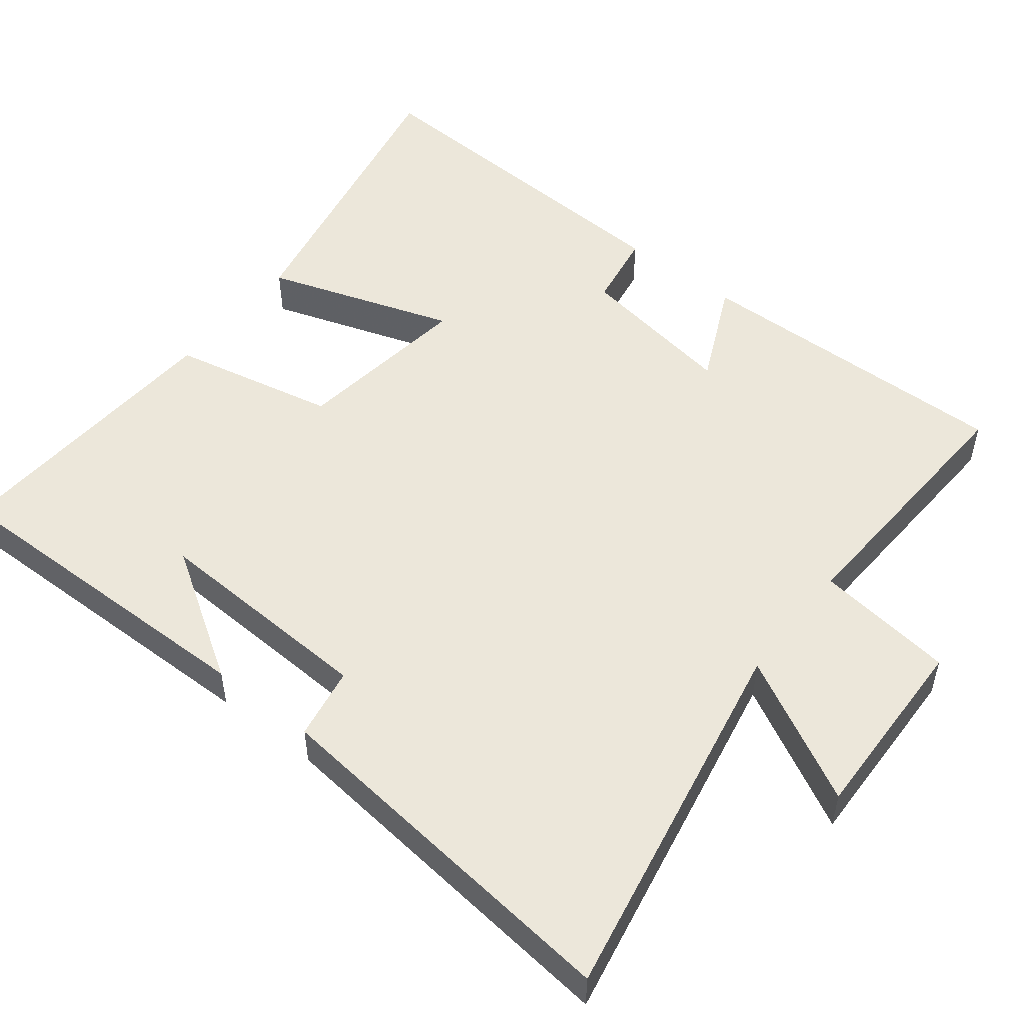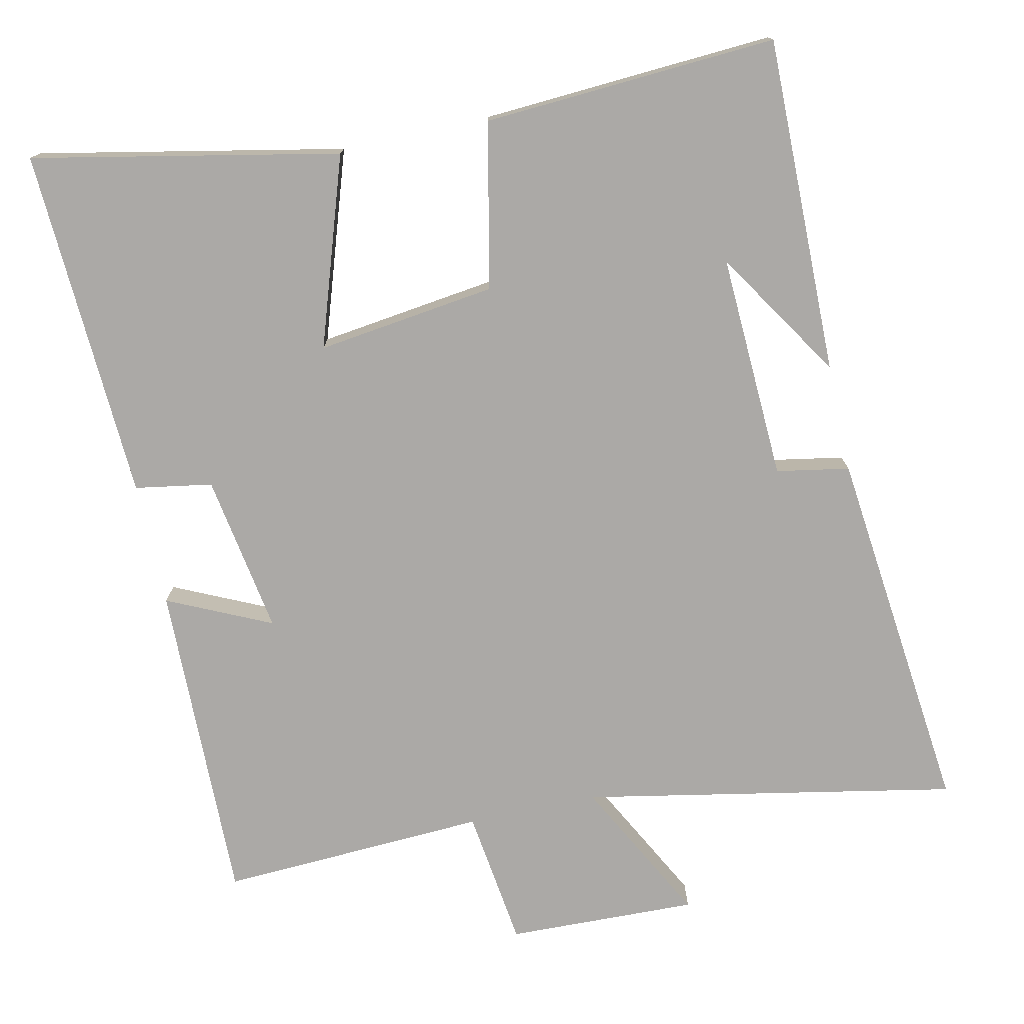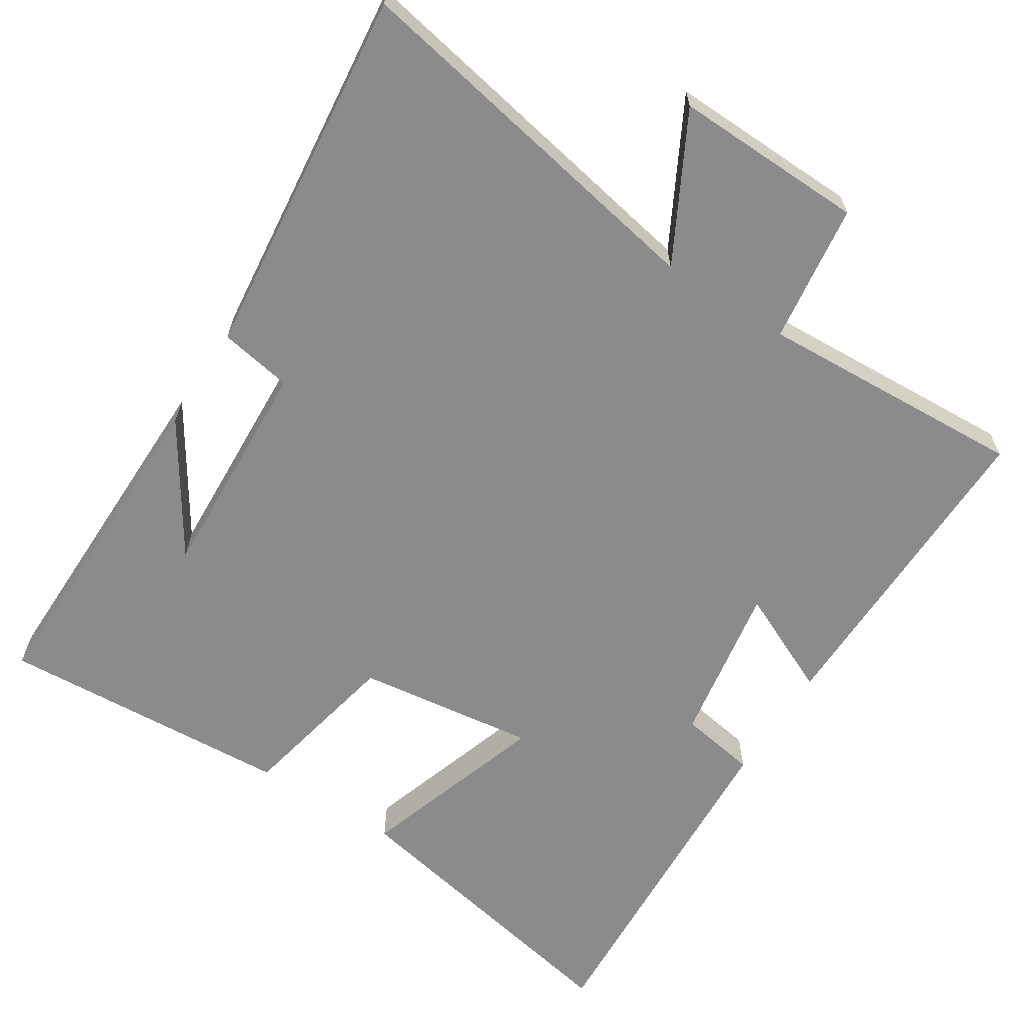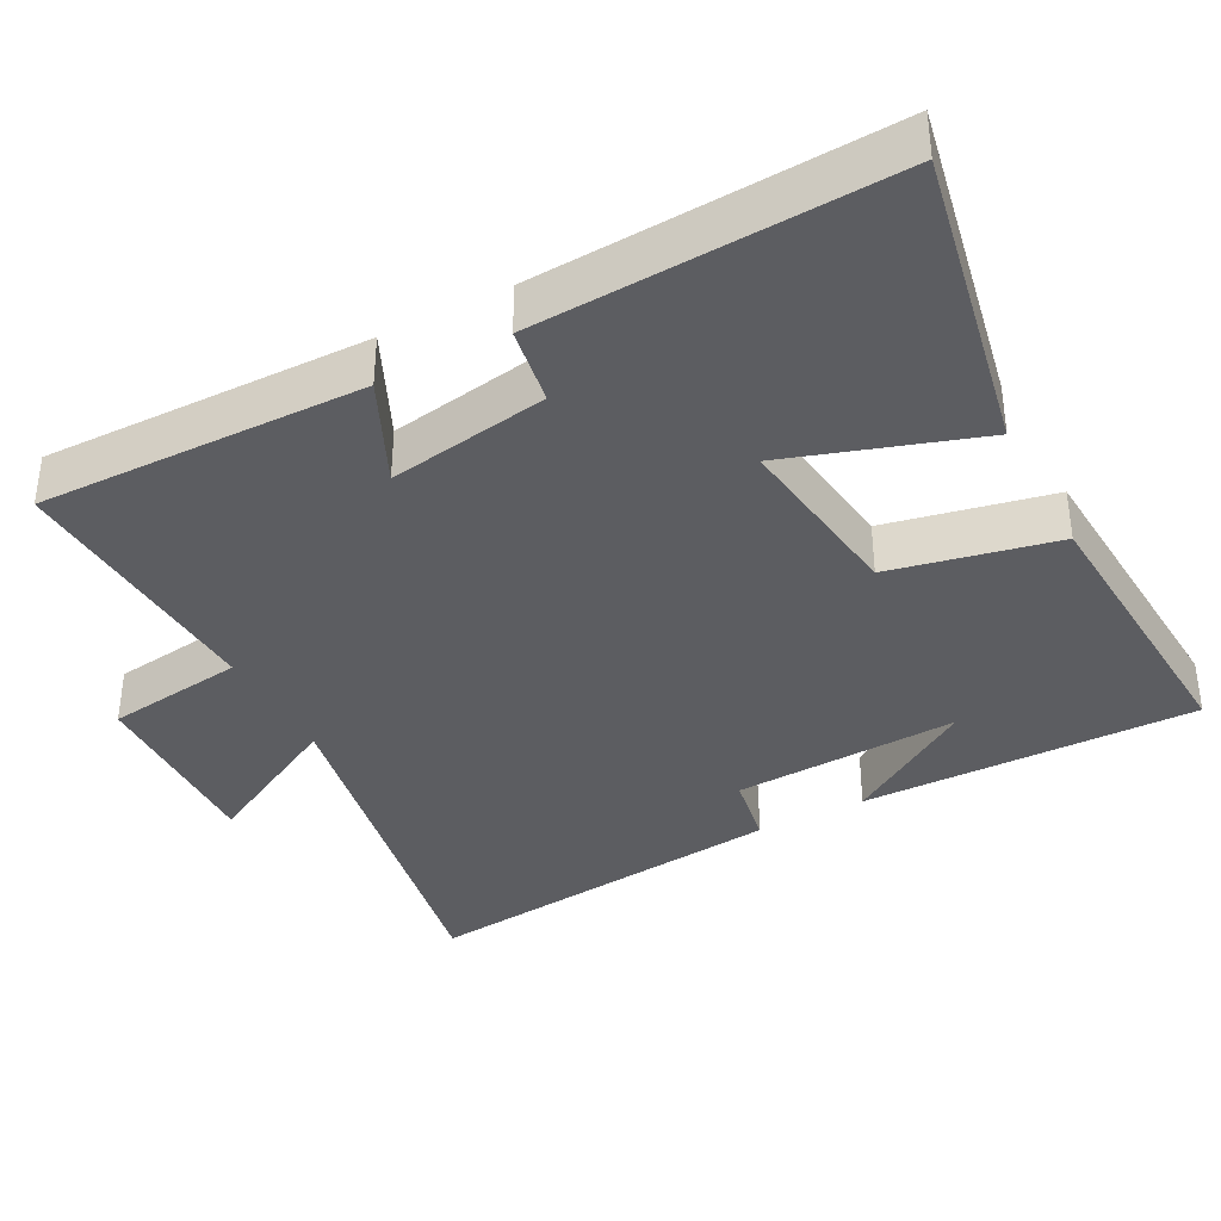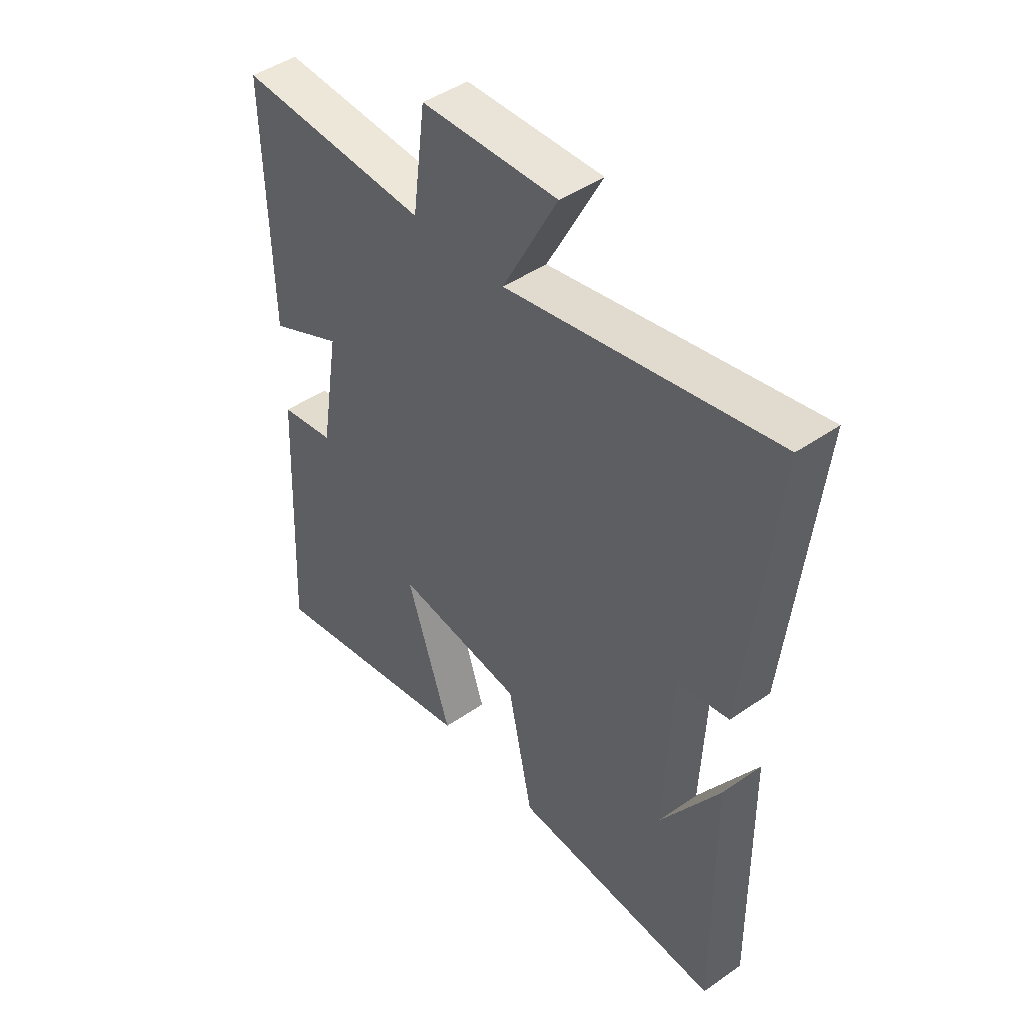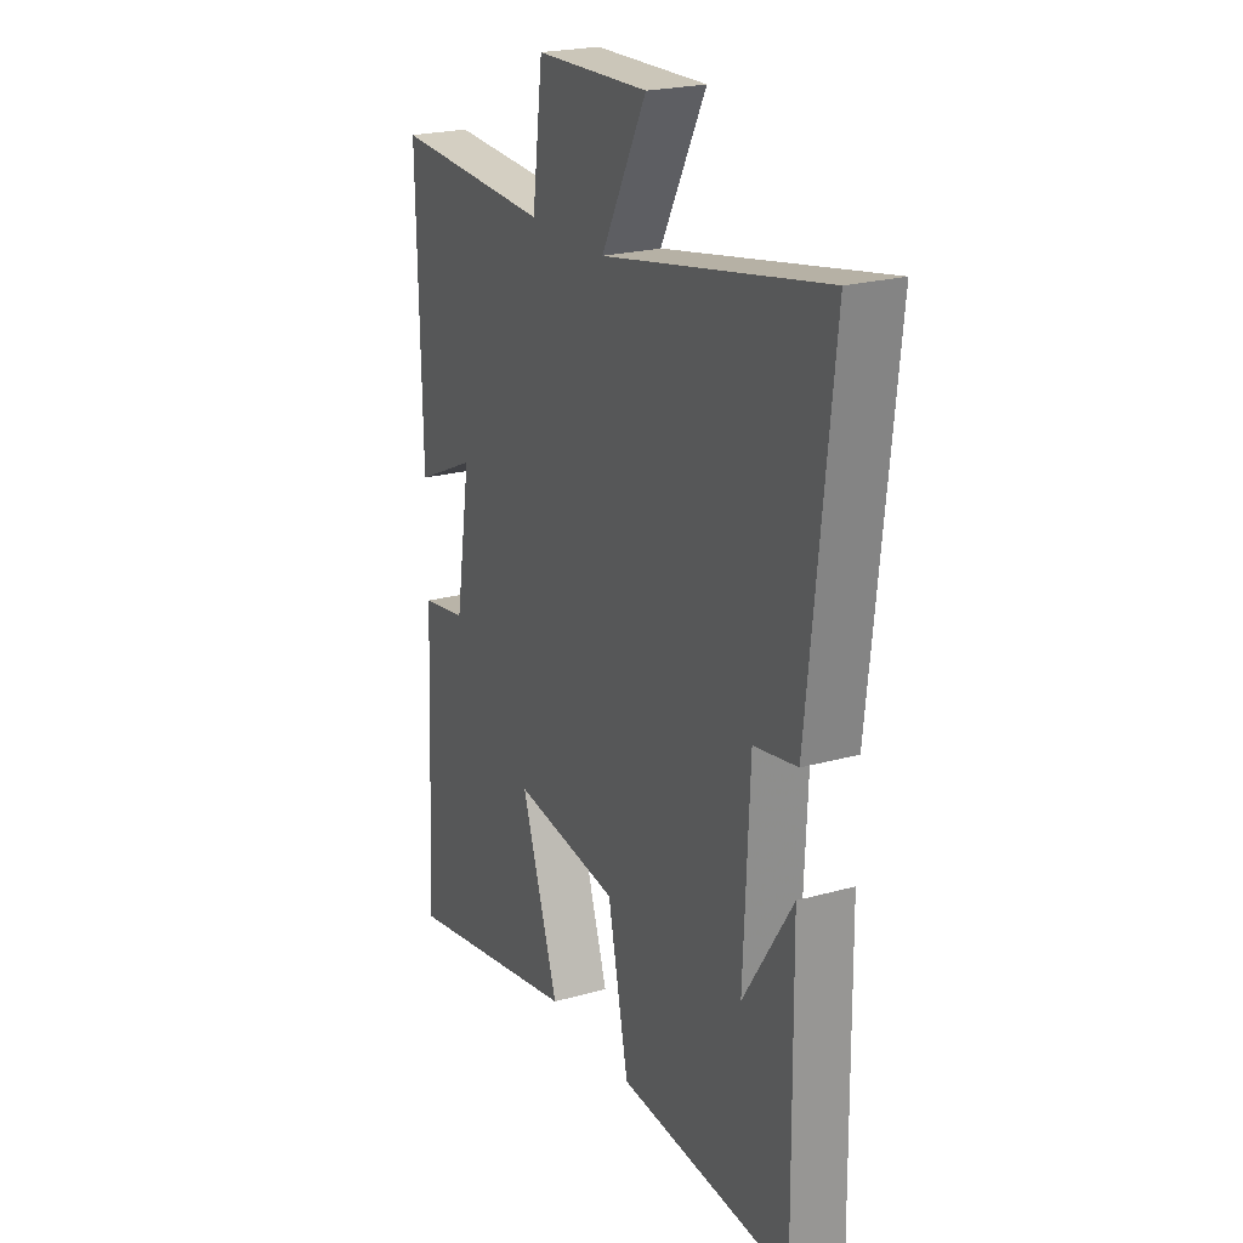
<metadata>
{"format":"obj","ext":"obj","renderer":"f3d","projection":"perspective","resolution":1024,"background":"white","views":[{"elev":51.5,"azim":-51.8,"up":"+Y"},{"elev":-75.6,"azim":-167.7,"up":"+Y"},{"elev":-63.9,"azim":-32.4,"up":"+Y"},{"elev":-37.0,"azim":118.0,"up":"+Y"},{"elev":45.4,"azim":-128.7,"up":"+Z"},{"elev":22.7,"azim":-115.6,"up":"+Z"}]}
</metadata>
<code>
v -0.555 0.07 0.599
v -0.041 0.07 0.5
v -0.146 0.07 0.699
v 0.116 0.07 0.691
v 0.141 0.07 0.5
v 0.509 0.07 0.518
v 0.5 0.07 0.071
v 0.358 0.07 0.137
v 0.394 0.07 -0.083
v 0.5 0.07 -0.101
v 0.524 0.07 -0.585
v 0.105 0.07 -0.5
v 0.191 0.07 -0.241
v -0.055 0.07 -0.273
v -0.103 0.07 -0.5
v -0.506 0.07 -0.524
v -0.5 0.07 -0.062
v -0.386 0.07 -0.24
v -0.4 0.07 0.07
v -0.5 0.07 0.088
v -0.555 0 0.599
v -0.041 0 0.5
v -0.146 0 0.699
v 0.116 0 0.691
v 0.141 0 0.5
v 0.509 0 0.518
v 0.5 0 0.071
v 0.358 0 0.137
v 0.394 0 -0.083
v 0.5 0 -0.101
v 0.524 0 -0.585
v 0.105 0 -0.5
v 0.191 0 -0.241
v -0.055 0 -0.273
v -0.103 0 -0.5
v -0.506 0 -0.524
v -0.5 0 -0.062
v -0.386 0 -0.24
v -0.4 0 0.07
v -0.5 0 0.088
f 19 20 1 2
f 18 19 2
f 16 17 18
f 14 15 16 18
f 13 14 18 2
f 10 11 12 13
f 9 10 13
f 8 9 13 2
f 5 6 7 8
f 5 8 2 3
f 3 4 5
f 22 21 40 39
f 22 39 38
f 38 37 36
f 38 36 35 34
f 22 38 34 33
f 33 32 31 30
f 33 30 29
f 22 33 29 28
f 28 27 26 25
f 23 22 28 25
f 25 24 23
f 1 21 22 2
f 2 22 23 3
f 3 23 24 4
f 4 24 25 5
f 5 25 26 6
f 6 26 27 7
f 7 27 28 8
f 8 28 29 9
f 9 29 30 10
f 10 30 31 11
f 11 31 32 12
f 12 32 33 13
f 13 33 34 14
f 14 34 35 15
f 15 35 36 16
f 16 36 37 17
f 17 37 38 18
f 18 38 39 19
f 19 39 40 20
f 20 40 21 1

</code>
